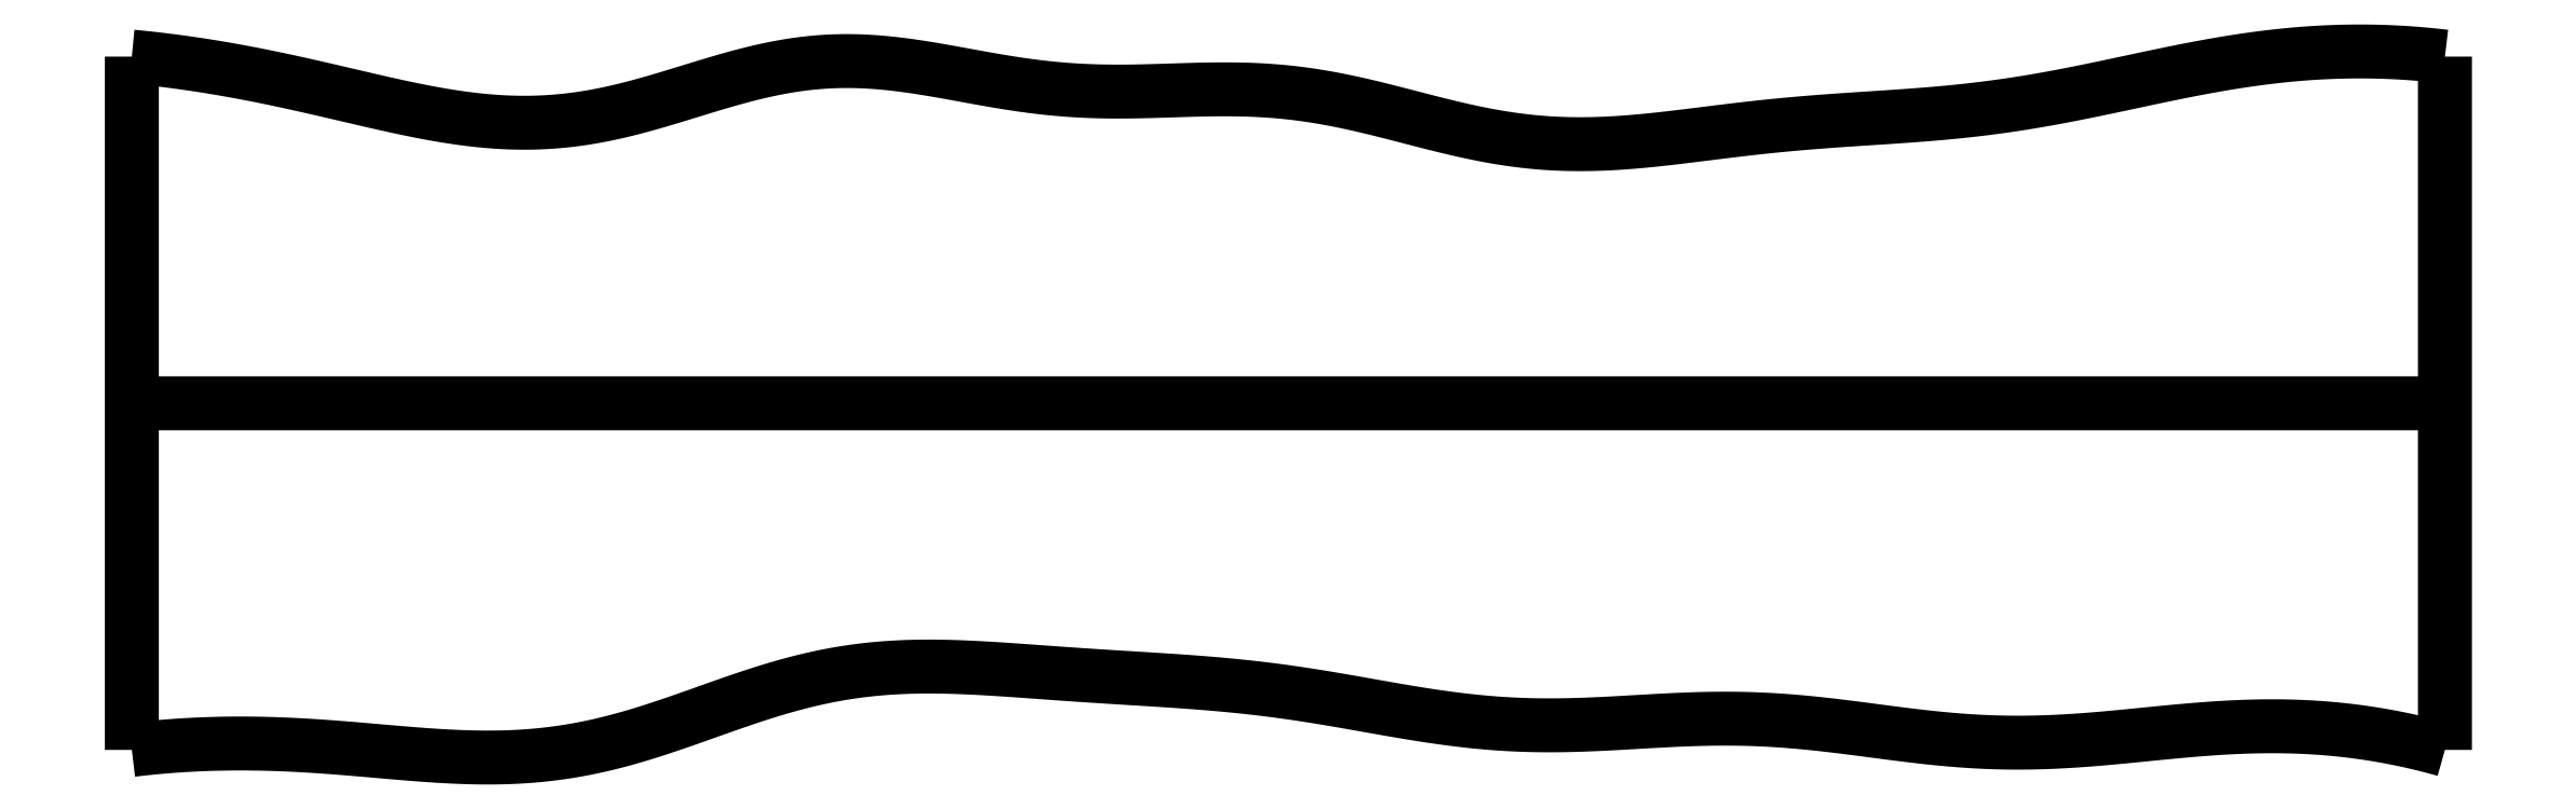
<metadata>
{"format":"dxf","ext":"dxf","renderer":"ezdxf+matplotlib","layout":"modelspace","background":"white","min_lineweight":24,"dpi":150}
</metadata>
<code>
0
SECTION
2
ENTITIES
0
SPLINE
8
0
70
4
71
5
72
16
73
10
74
0
42
1e-09
43
1e-10
44
1e-10
40
0
40
0
40
0
40
0
40
0
40
0
40
0.2
40
0.4
40
0.6
40
0.8
40
1
40
1
40
1
40
1
40
1
40
1
41
1
41
1
41
1
41
1
41
1
41
1
41
1
41
1
41
1
41
1
10
0
20
0
30
0
10
0
20
0.12
30
0
10
0
20
0.36
30
0
10
0
20
0.72
30
0
10
0
20
1.2
30
0
10
0
20
1.8
30
0
10
0
20
2.28
30
0
10
0
20
2.64
30
0
10
0
20
2.88
30
0
10
0
20
3
30
0
0
SPLINE
8
0
70
4
71
5
72
16
73
10
74
0
42
1e-09
43
1e-10
44
1e-10
40
0
40
0
40
0
40
0
40
0
40
0
40
0.2
40
0.4
40
0.6
40
0.8
40
1
40
1
40
1
40
1
40
1
40
1
41
1
41
1
41
1
41
1
41
1
41
1
41
1
41
1
41
1
41
1
10
10
20
0
30
0
10
10
20
0.12
30
0
10
10
20
0.36
30
0
10
10
20
0.72
30
0
10
10
20
1.2
30
0
10
10
20
1.8
30
0
10
10
20
2.28
30
0
10
10
20
2.64
30
0
10
10
20
2.88
30
0
10
10
20
3
30
0
0
SPLINE
8
0
70
4
71
5
72
16
73
10
74
0
42
1e-09
43
1e-10
44
1e-10
40
0
40
0
40
0
40
0
40
0
40
0
40
0.2
40
0.4
40
0.6
40
0.8
40
1
40
1
40
1
40
1
40
1
40
1
41
1
41
1
41
1
41
1
41
1
41
1
41
1
41
1
41
1
41
1
10
0
20
1.5
30
0
10
0.4
20
1.5
30
0
10
1.2
20
1.5
30
0
10
2.4
20
1.5
30
0
10
4
20
1.5
30
0
10
6
20
1.5
30
0
10
7.6
20
1.5
30
0
10
8.8
20
1.5
30
0
10
9.6
20
1.5
30
0
10
10
20
1.5
30
0
0
SPLINE
8
0
70
4
71
5
72
61
73
55
74
0
42
1e-09
43
1e-10
44
1e-10
40
0
40
0
40
0
40
0
40
0
40
0
40
0.02
40
0.04
40
0.06
40
0.08
40
0.1
40
0.12
40
0.14
40
0.16
40
0.18
40
0.2
40
0.22
40
0.24
40
0.26
40
0.28
40
0.3
40
0.32
40
0.34
40
0.36
40
0.38
40
0.4
40
0.42
40
0.44
40
0.46
40
0.48
40
0.5
40
0.52
40
0.54
40
0.56
40
0.58
40
0.6
40
0.62
40
0.64
40
0.66
40
0.68
40
0.7
40
0.72
40
0.74
40
0.76
40
0.78
40
0.8
40
0.82
40
0.84
40
0.86
40
0.88
40
0.9
40
0.92
40
0.94
40
0.96
40
0.98
40
1
40
1
40
1
40
1
40
1
40
1
41
1
41
1
41
1
41
1
41
1
41
1
41
1
41
1
41
1
41
1
41
1
41
1
41
1
41
1
41
1
41
1
41
1
41
1
41
1
41
1
41
1
41
1
41
1
41
1
41
1
41
1
41
1
41
1
41
1
41
1
41
1
41
1
41
1
41
1
41
1
41
1
41
1
41
1
41
1
41
1
41
1
41
1
41
1
41
1
41
1
41
1
41
1
41
1
41
1
41
1
41
1
41
1
41
1
41
1
41
1
10
0
20
0
30
0
10
0.03979
20
0.004783
30
0
10
0.1194
20
0.01331
30
0
10
0.2391
20
0.02298
30
0
10
0.3991
20
0.02963
30
0
10
0.5998
20
0.02794
30
0
10
0.8011
20
0.01748
30
0
10
1.003
20
0.0007278
30
0
10
1.205
20
-0.01812
30
0
10
1.406
20
-0.03274
30
0
10
1.607
20
-0.03628
30
0
10
1.807
20
-0.02281
30
0
10
2.006
20
0.01112
30
0
10
2.203
20
0.06488
30
0
10
2.4
20
0.1324
30
0
10
2.596
20
0.2043
30
0
10
2.792
20
0.2703
30
0
10
2.99
20
0.3216
30
0
10
3.189
20
0.3526
30
0
10
3.389
20
0.3638
30
0
10
3.59
20
0.3597
30
0
10
3.791
20
0.3468
30
0
10
3.993
20
0.3314
30
0
10
4.194
20
0.3177
30
0
10
4.395
20
0.3058
30
0
10
4.595
20
0.2932
30
0
10
4.795
20
0.2762
30
0
10
4.994
20
0.252
30
0
10
5.194
20
0.22
30
0
10
5.393
20
0.1836
30
0
10
5.593
20
0.1486
30
0
10
5.793
20
0.121
30
0
10
5.993
20
0.1057
30
0
10
6.194
20
0.1043
30
0
10
6.394
20
0.1134
30
0
10
6.595
20
0.1266
30
0
10
6.795
20
0.1364
30
0
10
6.996
20
0.1367
30
0
10
7.196
20
0.1242
30
0
10
7.396
20
0.1013
30
0
10
7.597
20
0.07372
30
0
10
7.797
20
0.04842
30
0
10
7.997
20
0.032
30
0
10
8.197
20
0.02855
30
0
10
8.397
20
0.03762
30
0
10
8.598
20
0.05558
30
0
10
8.798
20
0.07684
30
0
10
8.999
20
0.09515
30
0
10
9.199
20
0.1049
30
0
10
9.4
20
0.1023
30
0
10
9.6
20
0.08522
30
0
10
9.76
20
0.05909
30
0
10
9.88
20
0.03233
30
0
10
9.96
20
0.01131
30
0
10
10
20
0
30
0
0
SPLINE
8
0
70
4
71
5
72
61
73
55
74
0
42
1e-09
43
1e-10
44
1e-10
40
0
40
0
40
0
40
0
40
0
40
0
40
0.02
40
0.04
40
0.06
40
0.08
40
0.1
40
0.12
40
0.14
40
0.16
40
0.18
40
0.2
40
0.22
40
0.24
40
0.26
40
0.28
40
0.3
40
0.32
40
0.34
40
0.36
40
0.38
40
0.4
40
0.42
40
0.44
40
0.46
40
0.48
40
0.5
40
0.52
40
0.54
40
0.56
40
0.58
40
0.6
40
0.62
40
0.64
40
0.66
40
0.68
40
0.7
40
0.72
40
0.74
40
0.76
40
0.78
40
0.8
40
0.82
40
0.84
40
0.86
40
0.88
40
0.9
40
0.92
40
0.94
40
0.96
40
0.98
40
1
40
1
40
1
40
1
40
1
40
1
41
1
41
1
41
1
41
1
41
1
41
1
41
1
41
1
41
1
41
1
41
1
41
1
41
1
41
1
41
1
41
1
41
1
41
1
41
1
41
1
41
1
41
1
41
1
41
1
41
1
41
1
41
1
41
1
41
1
41
1
41
1
41
1
41
1
41
1
41
1
41
1
41
1
41
1
41
1
41
1
41
1
41
1
41
1
41
1
41
1
41
1
41
1
41
1
41
1
41
1
41
1
41
1
41
1
41
1
41
1
10
0
20
3
30
0
10
0.03958
20
2.996
30
0
10
0.1188
20
2.988
30
0
10
0.2378
20
2.973
30
0
10
0.3969
20
2.949
30
0
10
0.5965
20
2.91
30
0
10
0.7966
20
2.866
30
0
10
0.9972
20
2.818
30
0
10
1.198
20
2.772
30
0
10
1.399
20
2.733
30
0
10
1.6
20
2.711
30
0
10
1.801
20
2.711
30
0
10
2
20
2.736
30
0
10
2.199
20
2.783
30
0
10
2.398
20
2.845
30
0
10
2.596
20
2.908
30
0
10
2.794
20
2.958
30
0
10
2.993
20
2.984
30
0
10
3.192
20
2.983
30
0
10
3.392
20
2.959
30
0
10
3.592
20
2.921
30
0
10
3.793
20
2.884
30
0
10
3.994
20
2.856
30
0
10
4.195
20
2.846
30
0
10
4.397
20
2.849
30
0
10
4.598
20
2.858
30
0
10
4.798
20
2.861
30
0
10
4.998
20
2.85
30
0
10
5.198
20
2.819
30
0
10
5.396
20
2.773
30
0
10
5.595
20
2.719
30
0
10
5.794
20
2.669
30
0
10
5.993
20
2.633
30
0
10
6.193
20
2.617
30
0
10
6.393
20
2.621
30
0
10
6.594
20
2.64
30
0
10
6.796
20
2.665
30
0
10
6.997
20
2.691
30
0
10
7.198
20
2.711
30
0
10
7.399
20
2.726
30
0
10
7.599
20
2.738
30
0
10
7.8
20
2.752
30
0
10
7.999
20
2.772
30
0
10
8.199
20
2.801
30
0
10
8.398
20
2.838
30
0
10
8.597
20
2.88
30
0
10
8.797
20
2.924
30
0
10
8.996
20
2.963
30
0
10
9.196
20
2.995
30
0
10
9.396
20
3.016
30
0
10
9.597
20
3.025
30
0
10
9.758
20
3.022
30
0
10
9.879
20
3.013
30
0
10
9.96
20
3.005
30
0
10
10
20
3
30
0
0
ENDSEC
0
EOF

</code>
